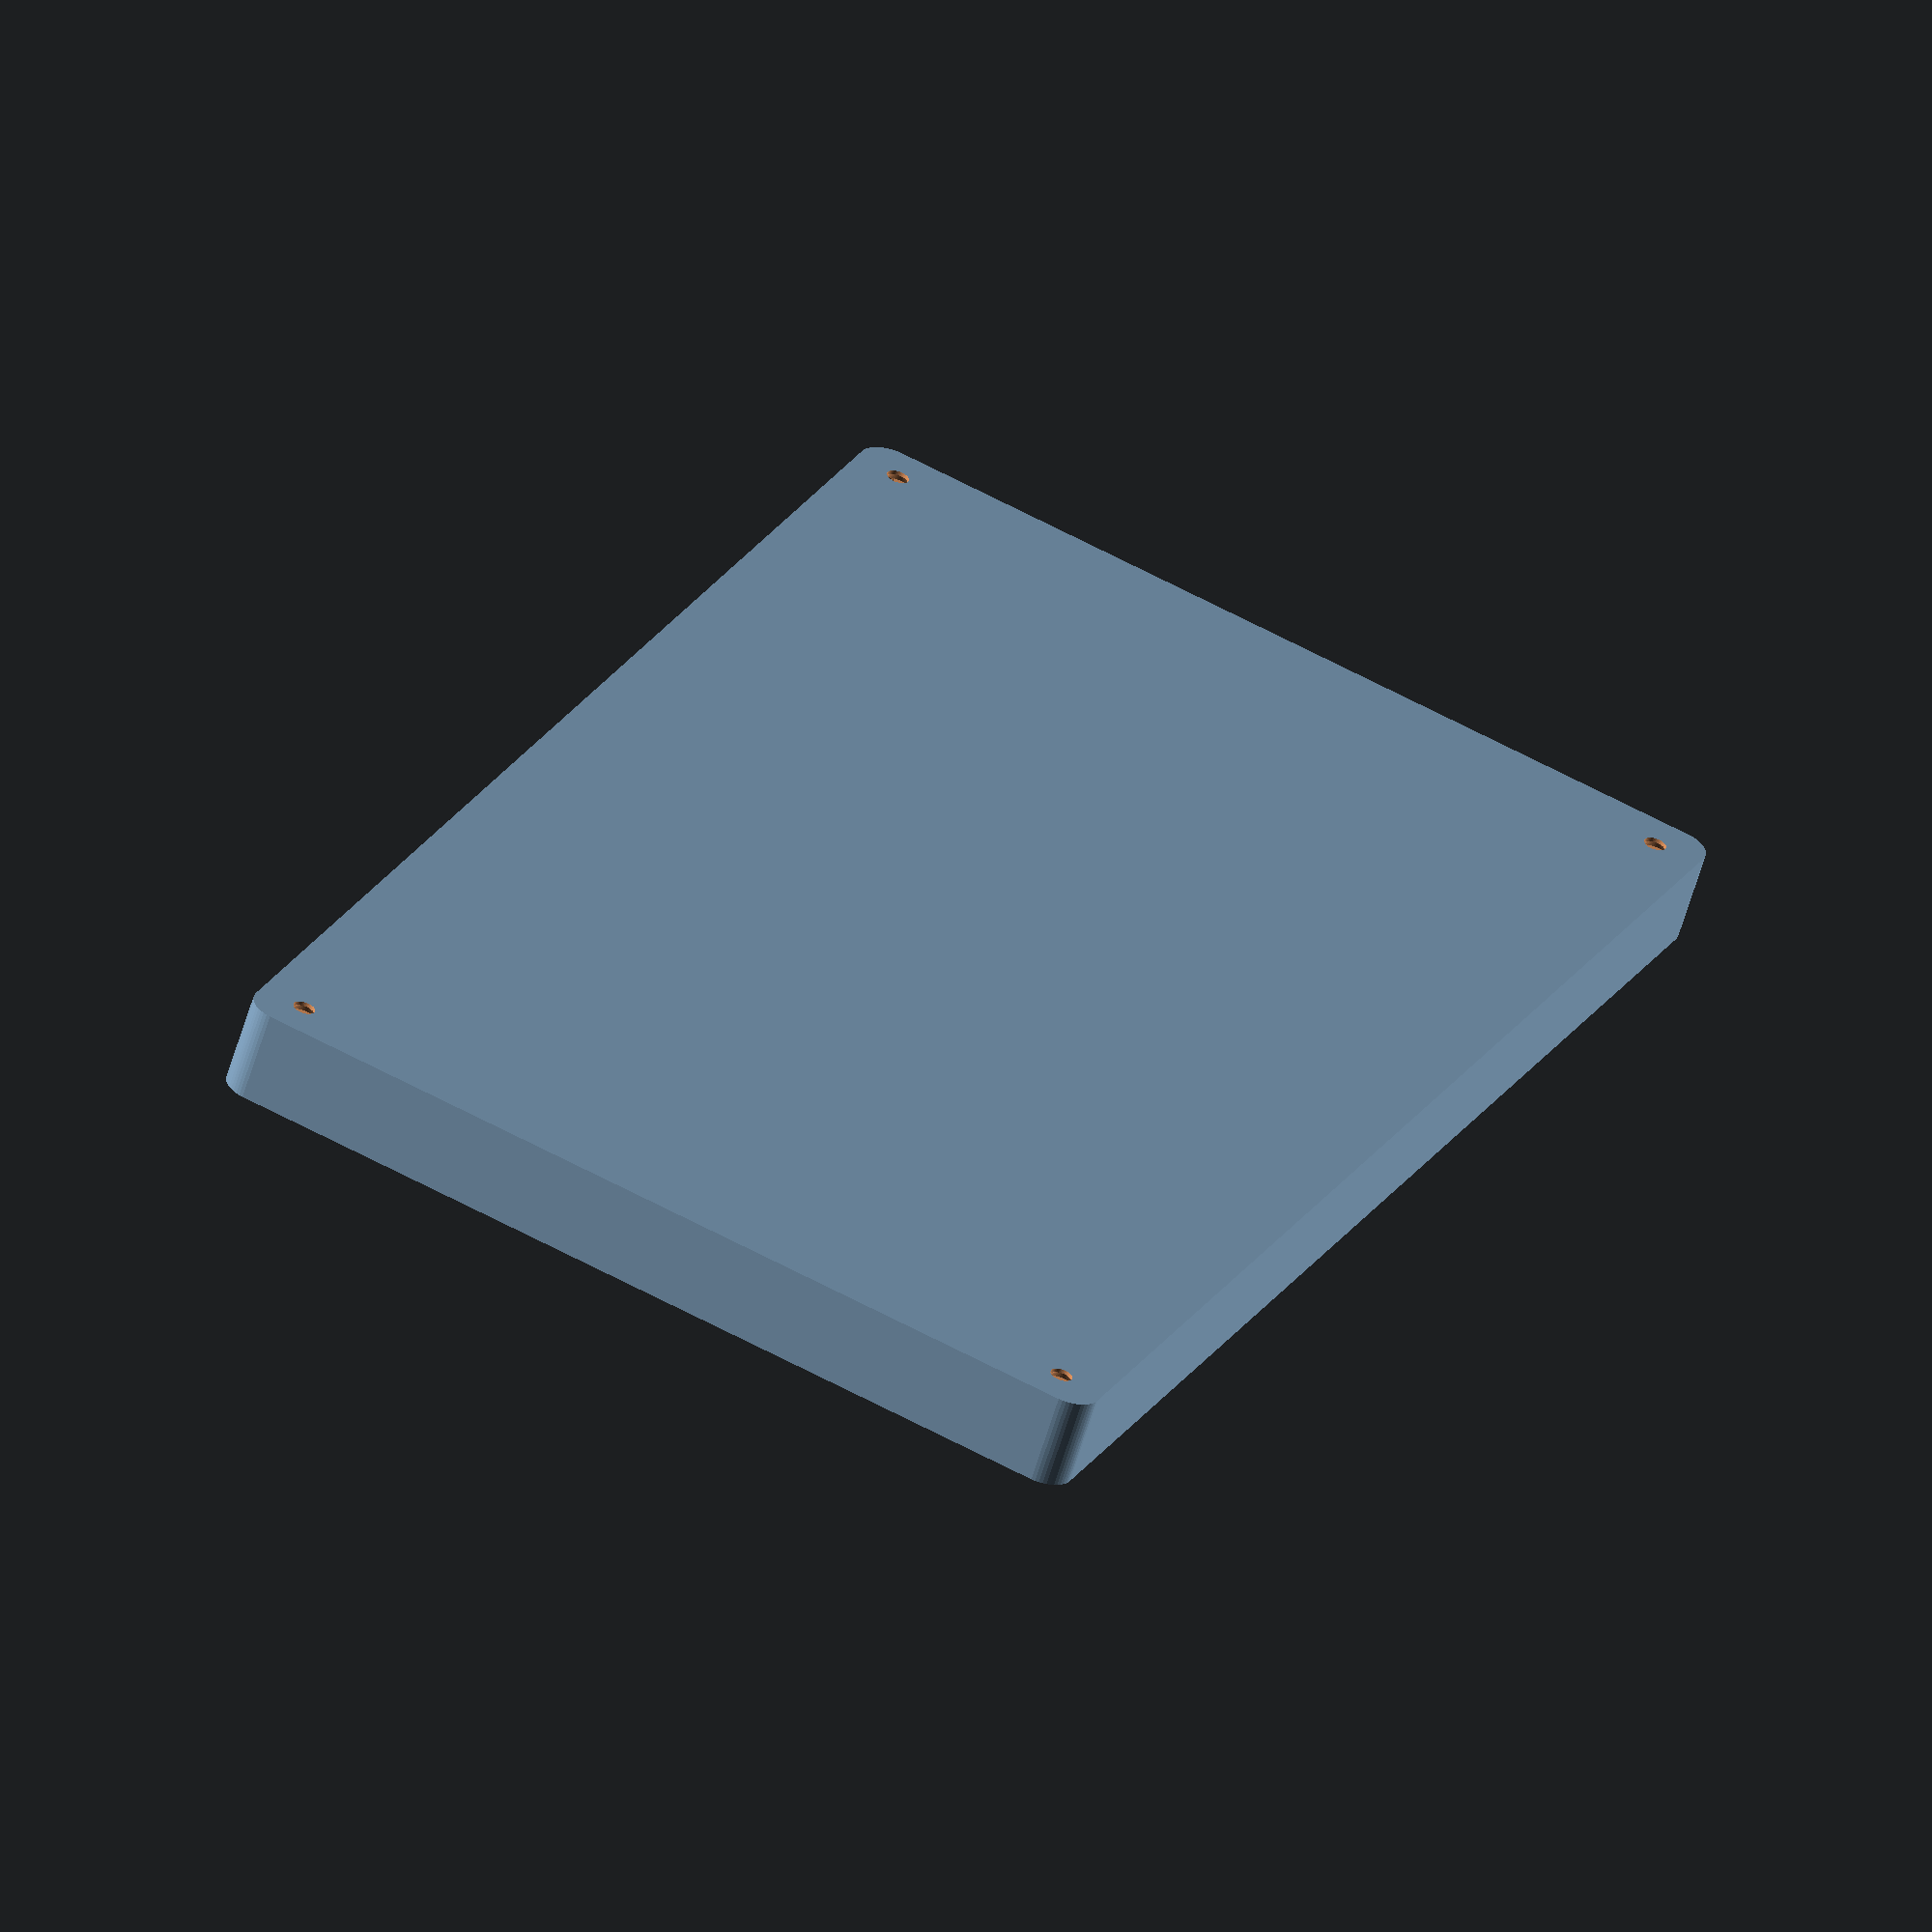
<openscad>
$fn = 50;


difference() {
	union() {
		hull() {
			translate(v = [-70.0000000000, 122.5000000000, 0]) {
				cylinder(h = 15, r = 5);
			}
			translate(v = [70.0000000000, 122.5000000000, 0]) {
				cylinder(h = 15, r = 5);
			}
			translate(v = [-70.0000000000, -122.5000000000, 0]) {
				cylinder(h = 15, r = 5);
			}
			translate(v = [70.0000000000, -122.5000000000, 0]) {
				cylinder(h = 15, r = 5);
			}
		}
	}
	union() {
		translate(v = [-67.5000000000, -120.0000000000, 2]) {
			rotate(a = [0, 0, 0]) {
				difference() {
					union() {
						translate(v = [0, 0, -6.0000000000]) {
							cylinder(h = 6, r = 1.5000000000);
						}
						translate(v = [0, 0, -6.0000000000]) {
							cylinder(h = 6, r = 1.8000000000);
						}
						translate(v = [0, 0, -1.7000000000]) {
							cylinder(h = 1.7000000000, r1 = 1.5000000000, r2 = 2.9000000000);
						}
						cylinder(h = 50, r = 2.9000000000);
						translate(v = [0, 0, -6.0000000000]) {
							cylinder(h = 6, r = 1.5000000000);
						}
					}
					union();
				}
			}
		}
		translate(v = [67.5000000000, -120.0000000000, 2]) {
			rotate(a = [0, 0, 0]) {
				difference() {
					union() {
						translate(v = [0, 0, -6.0000000000]) {
							cylinder(h = 6, r = 1.5000000000);
						}
						translate(v = [0, 0, -6.0000000000]) {
							cylinder(h = 6, r = 1.8000000000);
						}
						translate(v = [0, 0, -1.7000000000]) {
							cylinder(h = 1.7000000000, r1 = 1.5000000000, r2 = 2.9000000000);
						}
						cylinder(h = 50, r = 2.9000000000);
						translate(v = [0, 0, -6.0000000000]) {
							cylinder(h = 6, r = 1.5000000000);
						}
					}
					union();
				}
			}
		}
		translate(v = [-67.5000000000, 120.0000000000, 2]) {
			rotate(a = [0, 0, 0]) {
				difference() {
					union() {
						translate(v = [0, 0, -6.0000000000]) {
							cylinder(h = 6, r = 1.5000000000);
						}
						translate(v = [0, 0, -6.0000000000]) {
							cylinder(h = 6, r = 1.8000000000);
						}
						translate(v = [0, 0, -1.7000000000]) {
							cylinder(h = 1.7000000000, r1 = 1.5000000000, r2 = 2.9000000000);
						}
						cylinder(h = 50, r = 2.9000000000);
						translate(v = [0, 0, -6.0000000000]) {
							cylinder(h = 6, r = 1.5000000000);
						}
					}
					union();
				}
			}
		}
		translate(v = [67.5000000000, 120.0000000000, 2]) {
			rotate(a = [0, 0, 0]) {
				difference() {
					union() {
						translate(v = [0, 0, -6.0000000000]) {
							cylinder(h = 6, r = 1.5000000000);
						}
						translate(v = [0, 0, -6.0000000000]) {
							cylinder(h = 6, r = 1.8000000000);
						}
						translate(v = [0, 0, -1.7000000000]) {
							cylinder(h = 1.7000000000, r1 = 1.5000000000, r2 = 2.9000000000);
						}
						cylinder(h = 50, r = 2.9000000000);
						translate(v = [0, 0, -6.0000000000]) {
							cylinder(h = 6, r = 1.5000000000);
						}
					}
					union();
				}
			}
		}
		translate(v = [0, 0, 3]) {
			hull() {
				union() {
					translate(v = [-69.5000000000, 122.0000000000, 4]) {
						cylinder(h = 27, r = 4);
					}
					translate(v = [-69.5000000000, 122.0000000000, 4]) {
						sphere(r = 4);
					}
					translate(v = [-69.5000000000, 122.0000000000, 31]) {
						sphere(r = 4);
					}
				}
				union() {
					translate(v = [69.5000000000, 122.0000000000, 4]) {
						cylinder(h = 27, r = 4);
					}
					translate(v = [69.5000000000, 122.0000000000, 4]) {
						sphere(r = 4);
					}
					translate(v = [69.5000000000, 122.0000000000, 31]) {
						sphere(r = 4);
					}
				}
				union() {
					translate(v = [-69.5000000000, -122.0000000000, 4]) {
						cylinder(h = 27, r = 4);
					}
					translate(v = [-69.5000000000, -122.0000000000, 4]) {
						sphere(r = 4);
					}
					translate(v = [-69.5000000000, -122.0000000000, 31]) {
						sphere(r = 4);
					}
				}
				union() {
					translate(v = [69.5000000000, -122.0000000000, 4]) {
						cylinder(h = 27, r = 4);
					}
					translate(v = [69.5000000000, -122.0000000000, 4]) {
						sphere(r = 4);
					}
					translate(v = [69.5000000000, -122.0000000000, 31]) {
						sphere(r = 4);
					}
				}
			}
		}
	}
}
</openscad>
<views>
elev=240.8 azim=156.2 roll=16.6 proj=o view=solid
</views>
